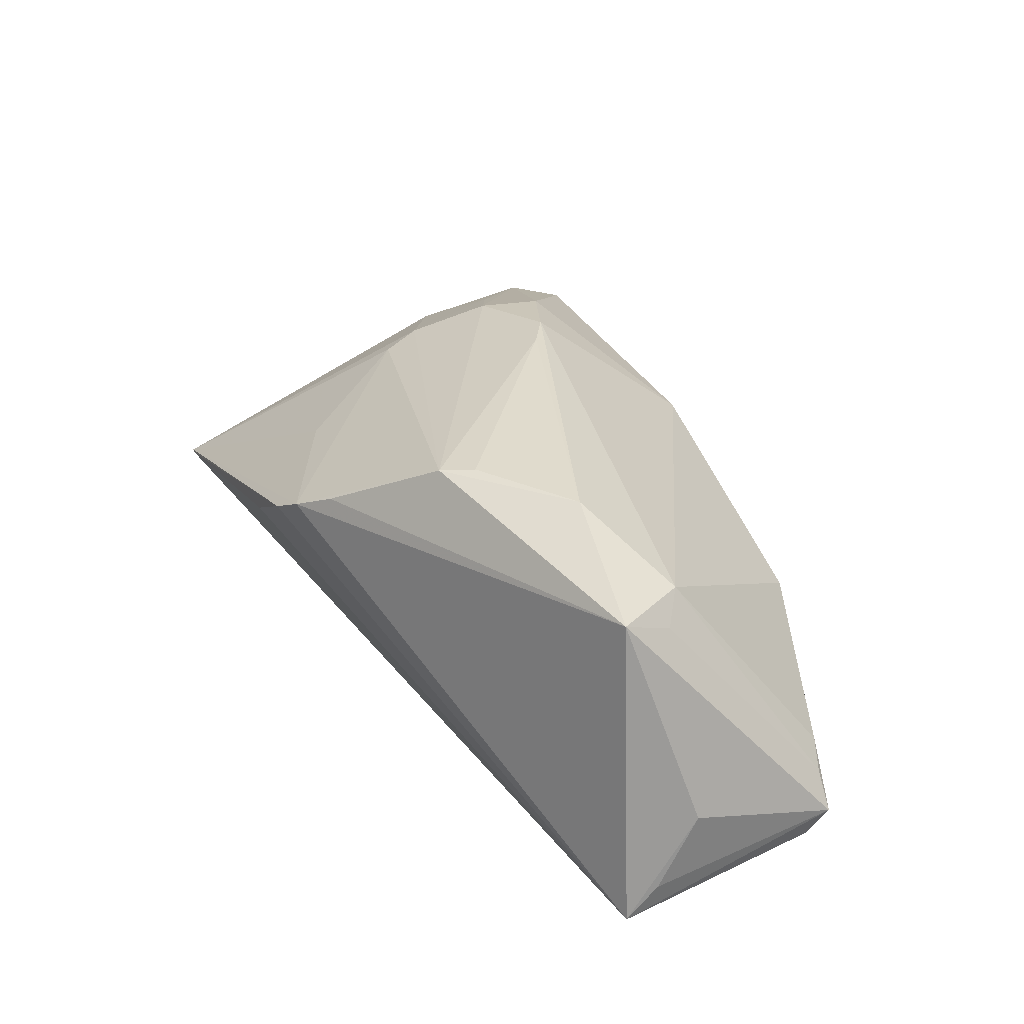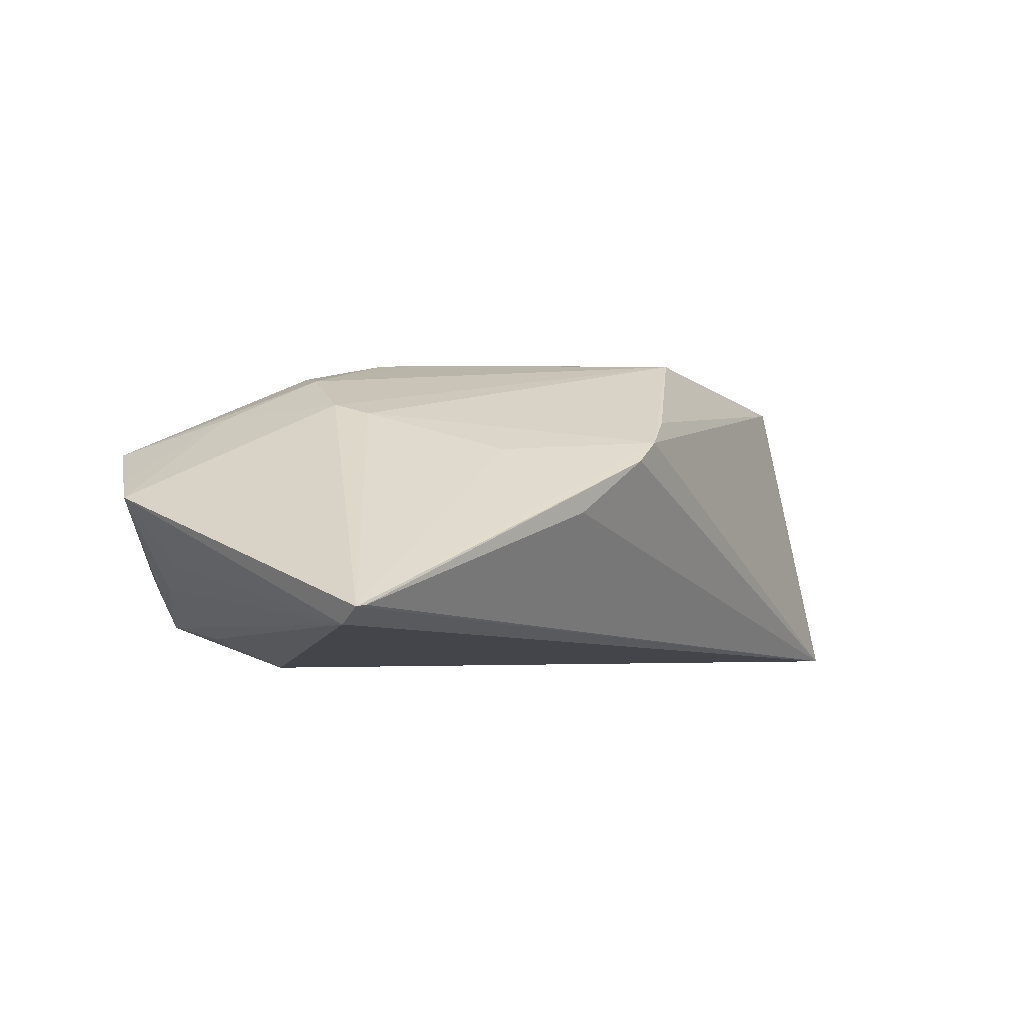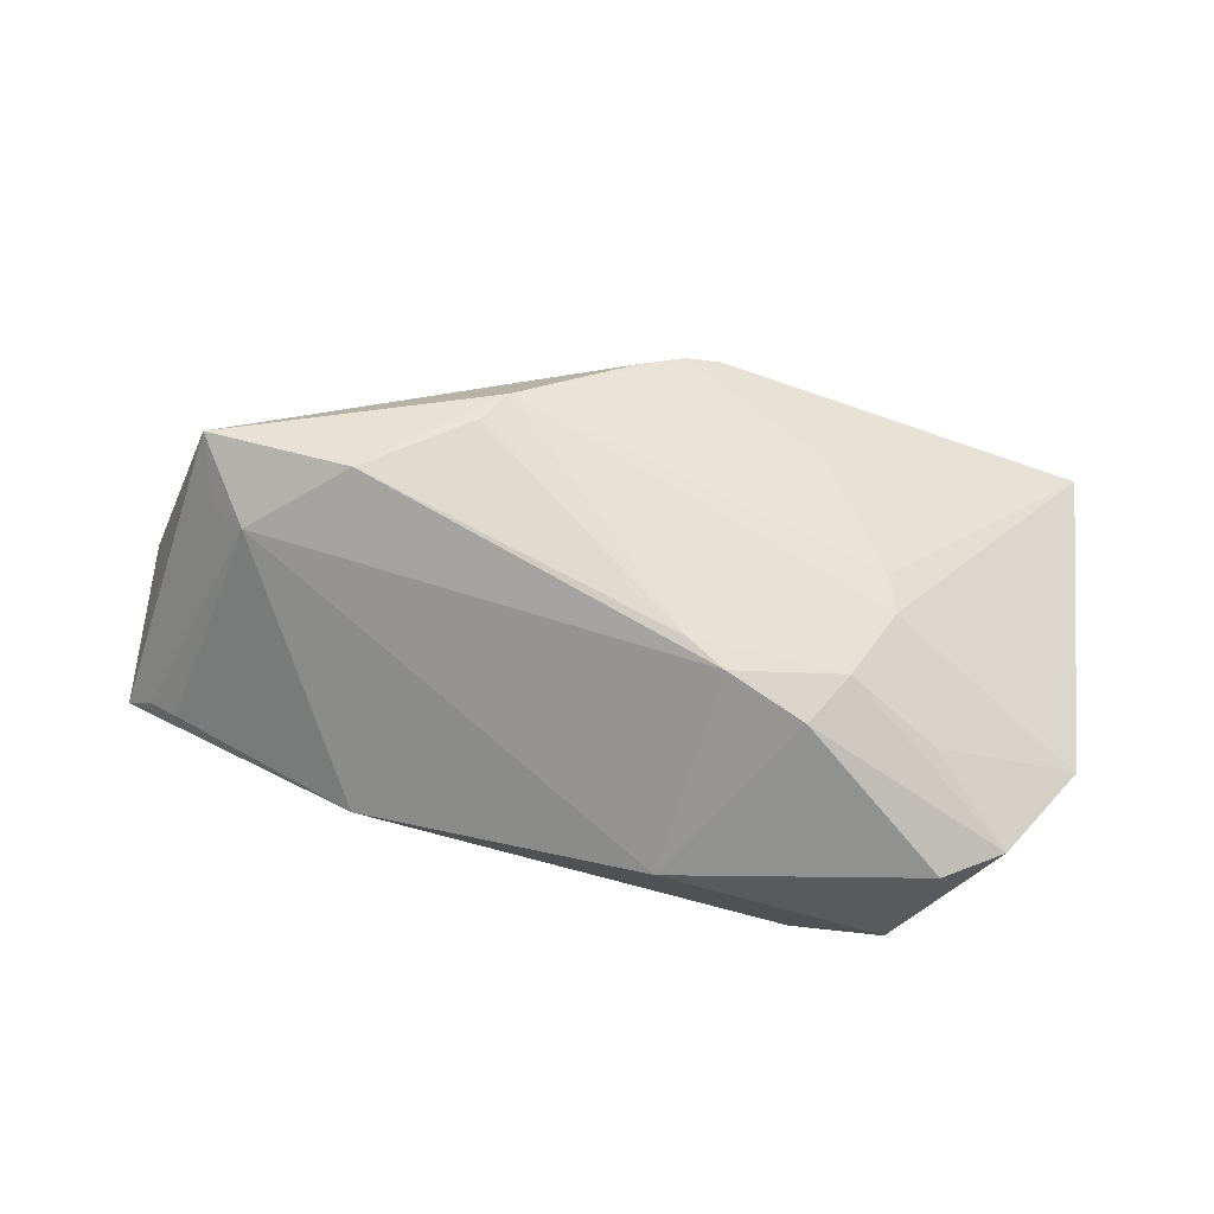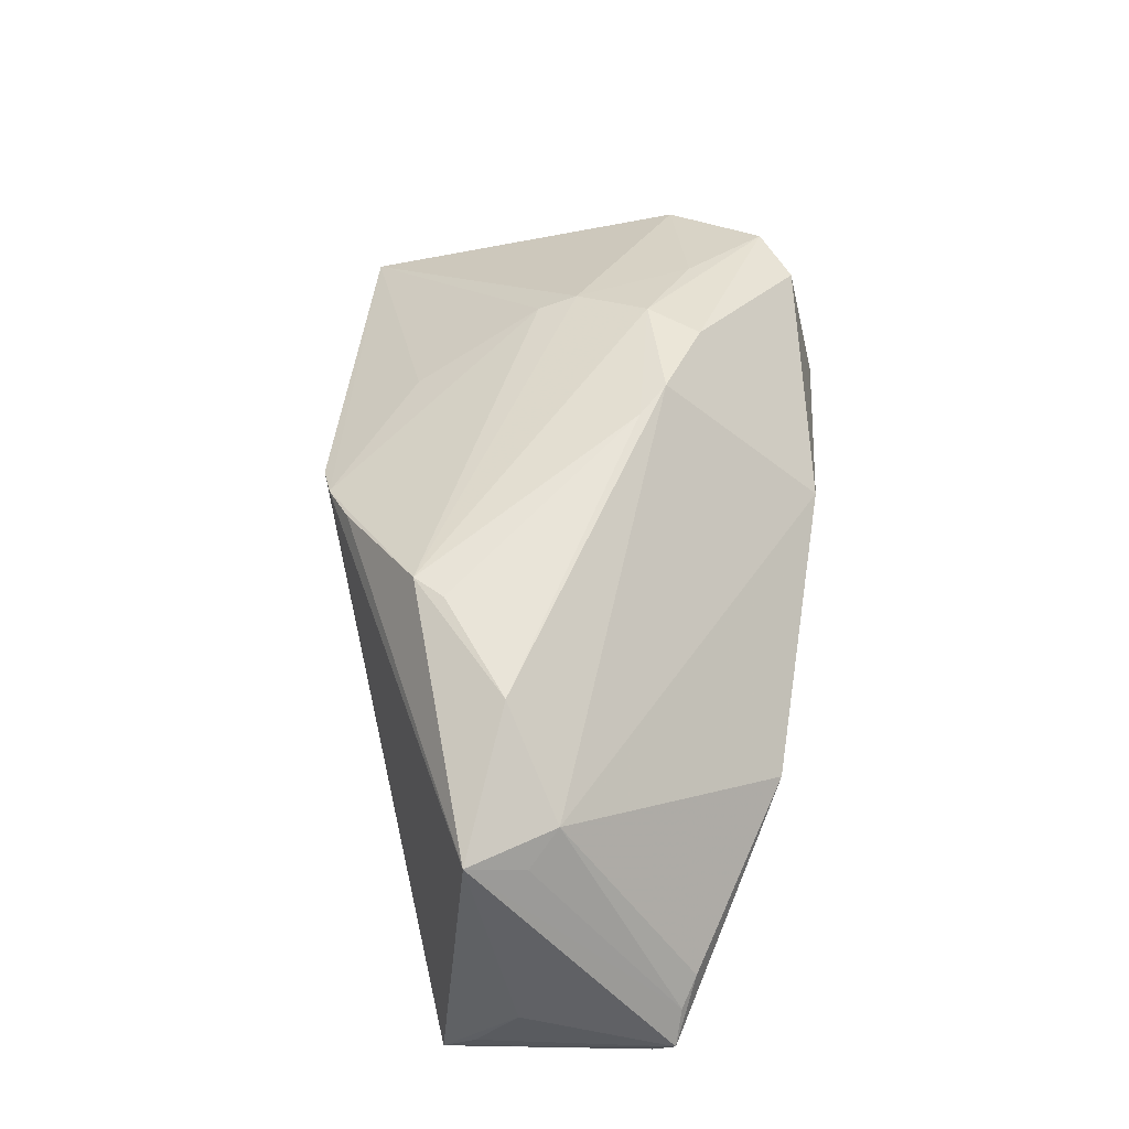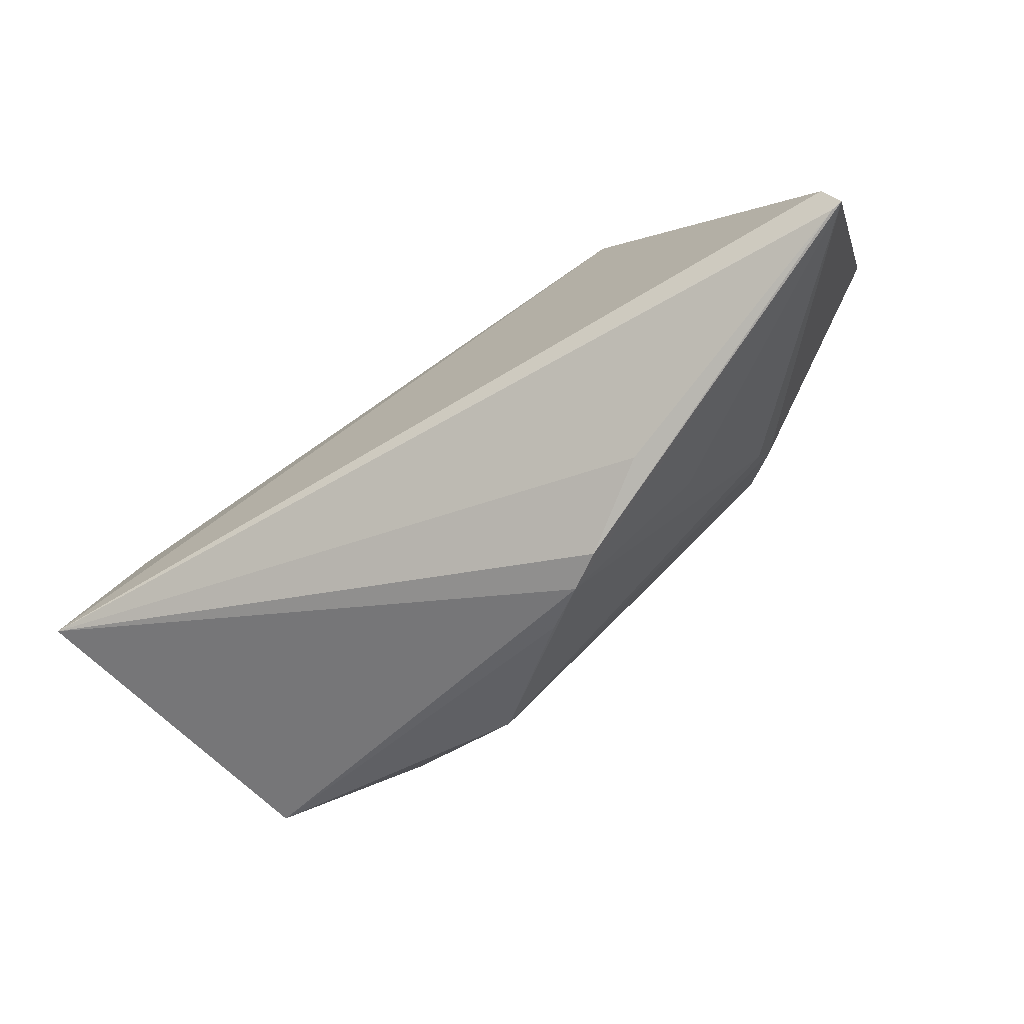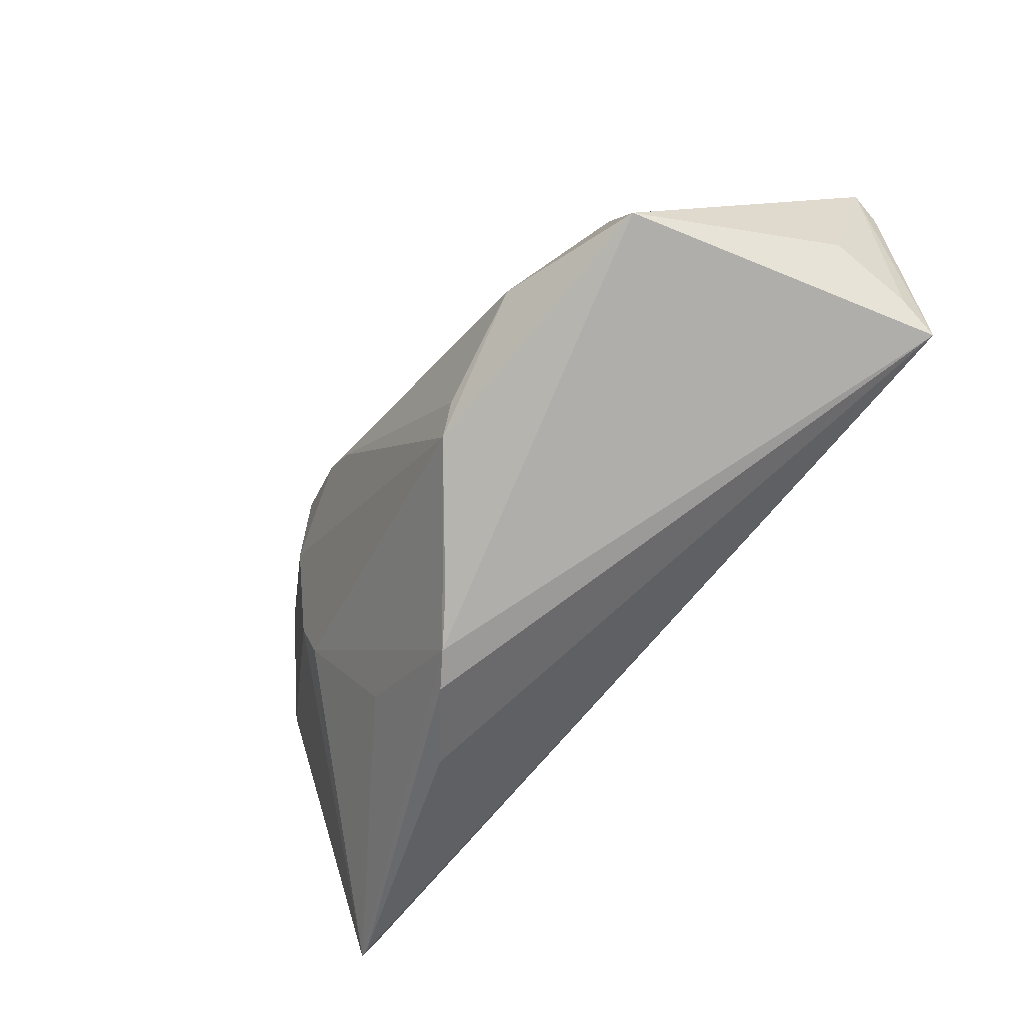
<metadata>
{"format":"obj","ext":"obj","renderer":"f3d","projection":"perspective","resolution":1024,"background":"white","views":[{"elev":35.2,"azim":65.4,"up":"+Z"},{"elev":-3.4,"azim":-45.0,"up":"+Z"},{"elev":72.0,"azim":-170.1,"up":"+Z"},{"elev":61.4,"azim":94.4,"up":"+Z"},{"elev":-79.5,"azim":-146.1,"up":"+Y"},{"elev":-54.0,"azim":54.6,"up":"+Y"}]}
</metadata>
<code>
v -0.01872 0.02552 -0.01419
v 0.04734 0.001966 -0.01868
v -0.02811 0.007271 0.02006
v -0.03254 -0.00218 0.01574
v -0.05387 -0.02941 -0.01281
v -0.05034 0.007706 -0.005391
v 0.0496 -0.008814 0.02016
v -0.04081 0.02454 -0.008935
v 0.05466 0.003316 -0.01777
v -0.03908 0.01242 0.01447
v 0.001982 -0.02845 0.014
v -0.02406 0.01416 0.02131
v -0.04902 0.02192 0.009559
v -0.009366 0.007294 0.02406
v 0.05875 0.01686 -0.01164
v -0.01419 0.01027 0.02366
v -0.02914 0.01322 -0.01868
v 0.01787 -0.01407 0.02443
v -0.03807 0.03068 -0.006054
v -0.03107 -0.007115 0.01436
v -0.05318 0.01405 0.005973
v 0.05832 -0.00233 -0.005638
v 0.05838 0.01414 -0.01477
v -0.02169 -0.0223 0.009337
v -0.04184 0.02633 0.01071
v 0.04301 0.001491 0.01816
v 0.04769 -0.001715 0.01618
v 0.05584 0.009765 -0.01615
v -0.03638 0.01804 -0.01476
v -0.007622 -0.03311 0.008053
v 0.05512 0.01725 -0.008029
v 0.05129 0.01876 -0.006215
v 0.02672 0.02793 -0.0008746
v -0.003247 -0.03167 0.01077
v -0.04485 0.01683 -0.008207
v 0.05893 -0.007845 -0.01462
v -0.01013 0.03068 0.006583
v -0.05345 -0.03296 -0.01063
v 0.03076 -0.005622 0.0251
v -0.05695 0.009442 0.003034
v -0.0181 -0.03277 0.001004
v -0.05484 -0.03288 -0.01082
v 0.05883 -0.01199 -0.01868
v -0.0351 0.02914 -0.01329
v 0.01523 -0.01798 0.02376
v -0.02689 0.03047 -0.01124
f 25 37 19
f 15 7 22
f 7 43 22
f 5 43 42
f 17 43 5
f 42 40 5
f 2 43 17
f 34 43 7
f 45 20 34
f 8 40 19
f 19 44 8
f 19 40 13
f 13 25 19
f 13 10 3
f 15 33 32
f 46 33 15
f 46 44 19
f 19 37 46
f 37 33 46
f 3 45 14
f 14 16 3
f 37 25 12
f 12 16 37
f 25 13 12
f 3 16 12
f 12 13 3
f 26 32 33
f 26 33 37
f 37 16 26
f 36 43 15
f 15 22 36
f 36 22 43
f 29 44 17
f 17 5 29
f 29 5 44
f 28 2 17
f 4 45 3
f 4 20 45
f 3 10 4
f 4 10 40
f 4 40 42
f 42 20 4
f 42 43 38
f 7 45 11
f 11 34 7
f 45 34 11
f 41 38 43
f 24 20 42
f 42 34 24
f 24 34 20
f 44 5 35
f 35 8 44
f 40 8 35
f 40 10 21
f 21 13 40
f 10 13 21
f 18 14 45
f 16 14 39
f 39 26 16
f 14 18 39
f 7 26 39
f 39 45 7
f 39 18 45
f 27 26 7
f 15 32 31
f 32 26 31
f 26 27 31
f 31 7 15
f 31 27 7
f 17 44 1
f 43 2 9
f 2 28 9
f 43 34 30
f 30 41 43
f 38 41 30
f 30 34 42
f 42 38 30
f 6 5 40
f 40 35 6
f 6 35 5
f 23 28 17
f 17 1 23
f 15 43 23
f 23 46 15
f 43 9 23
f 23 9 28
f 44 46 23
f 23 1 44

</code>
